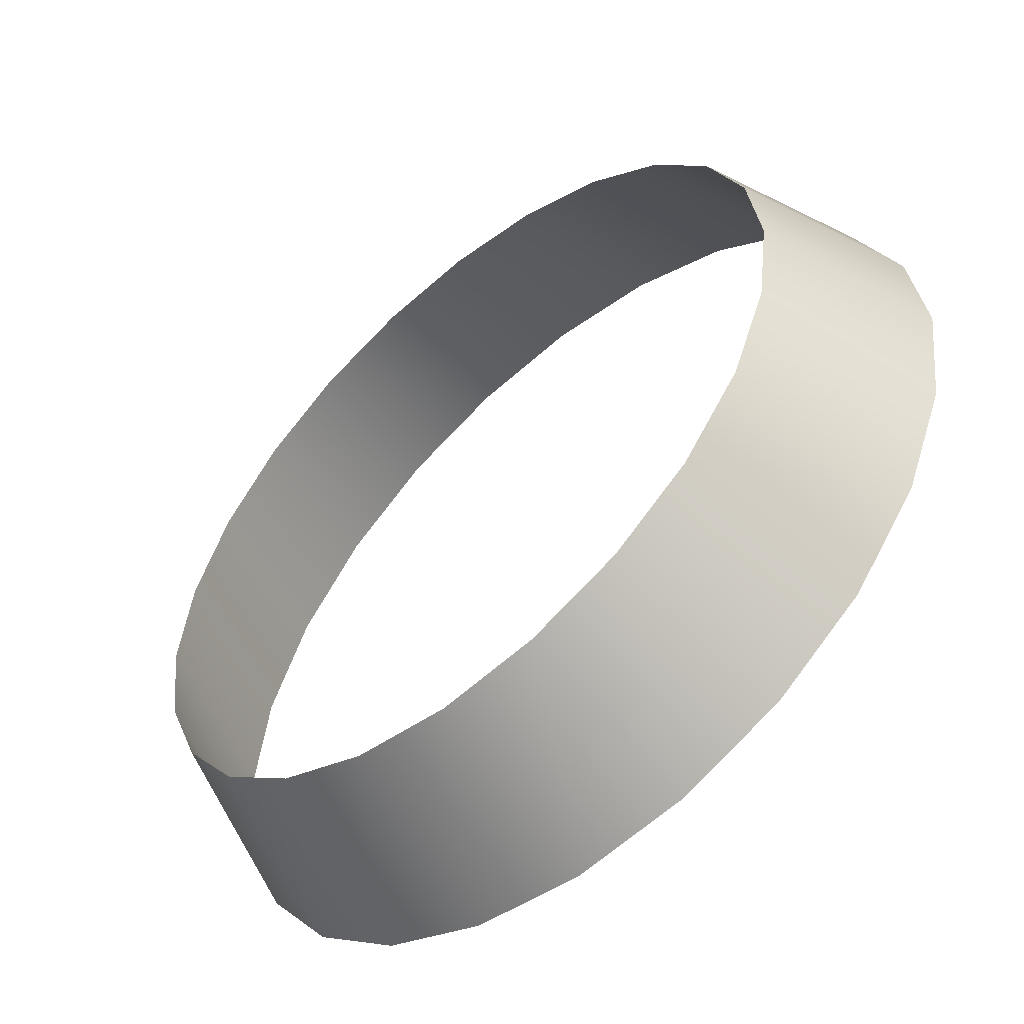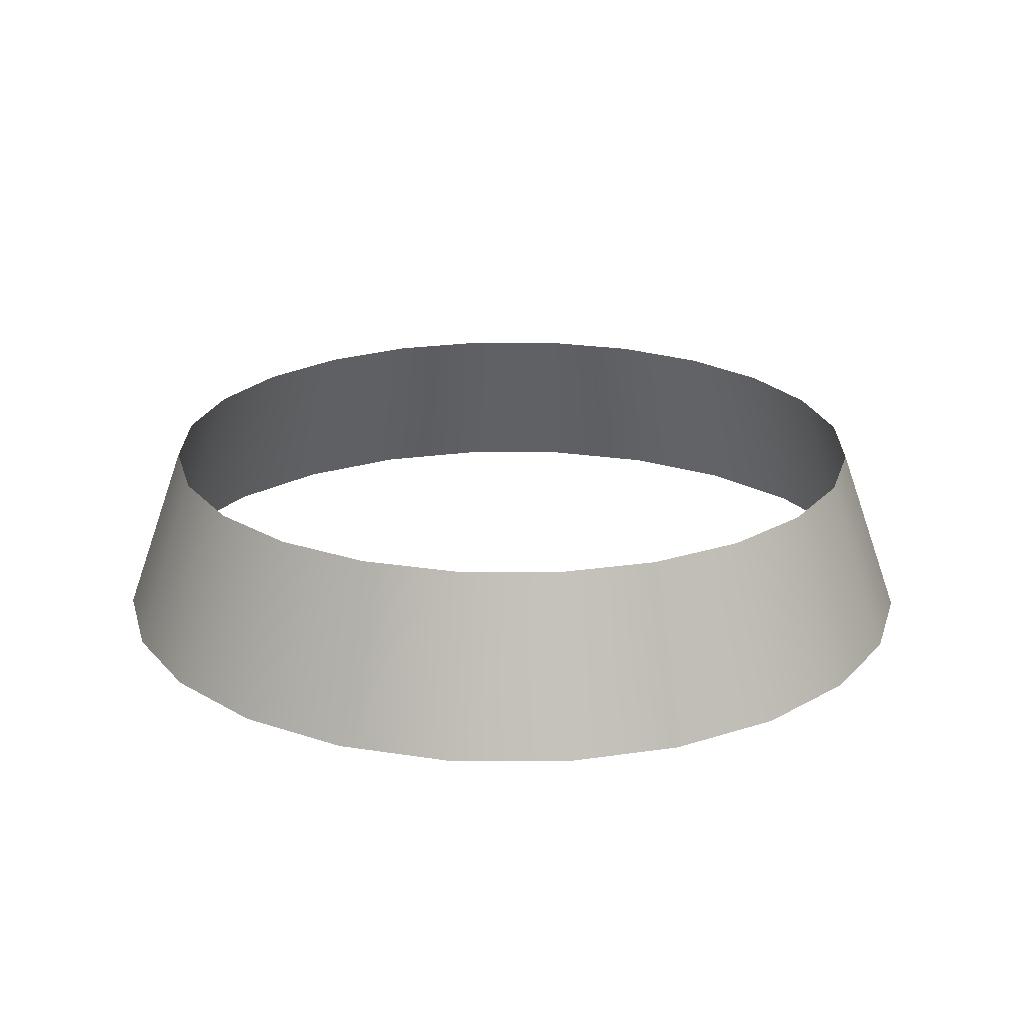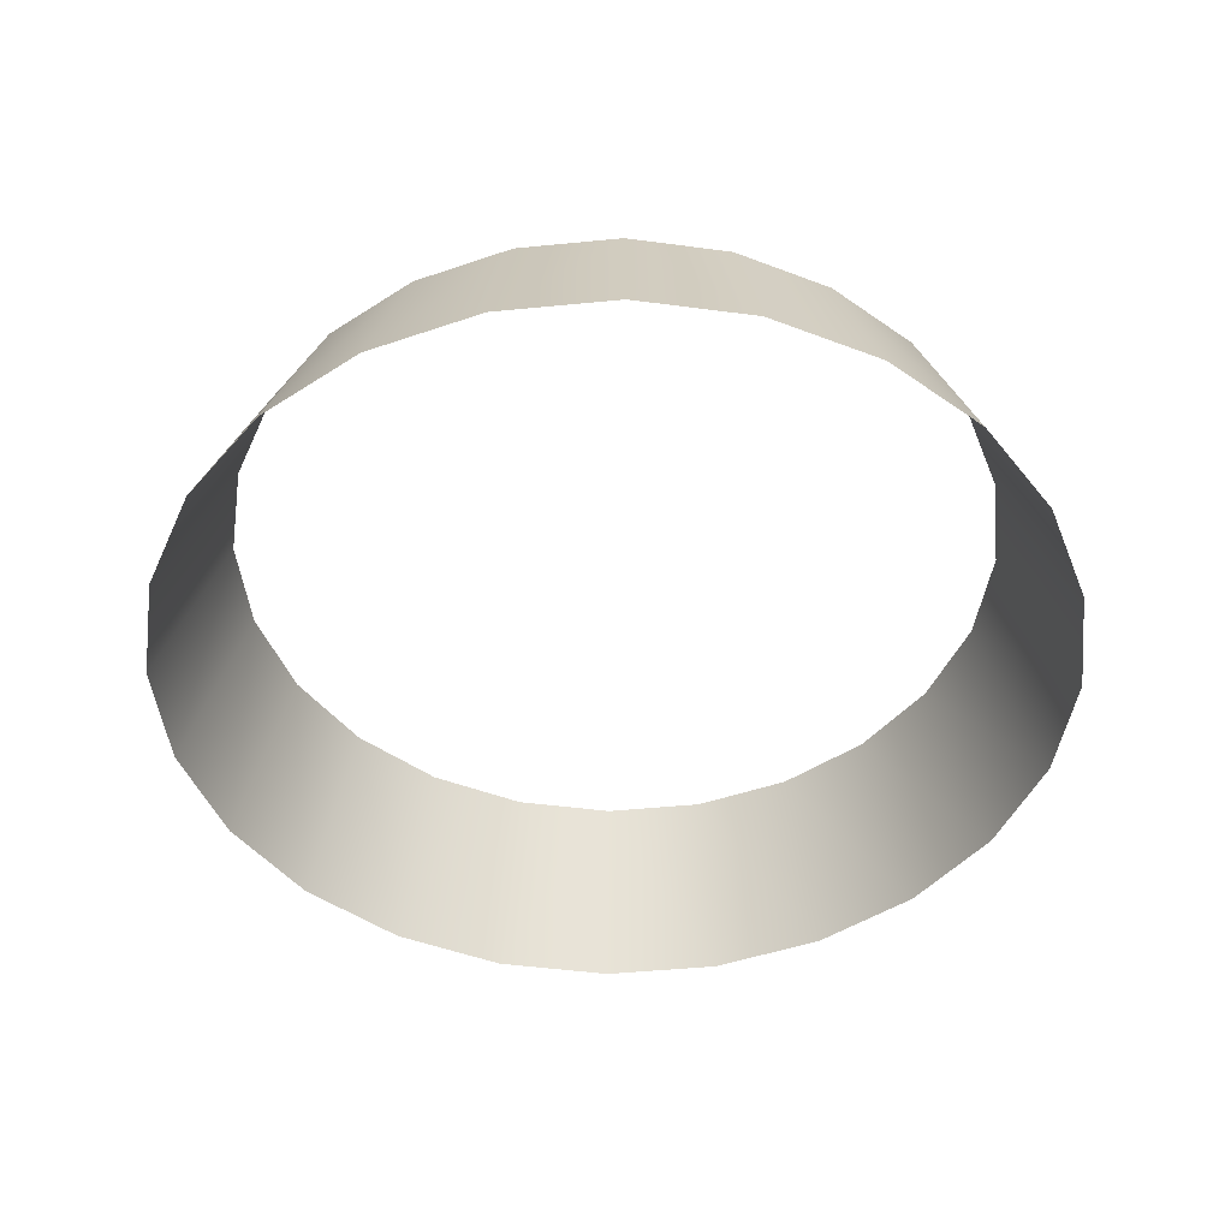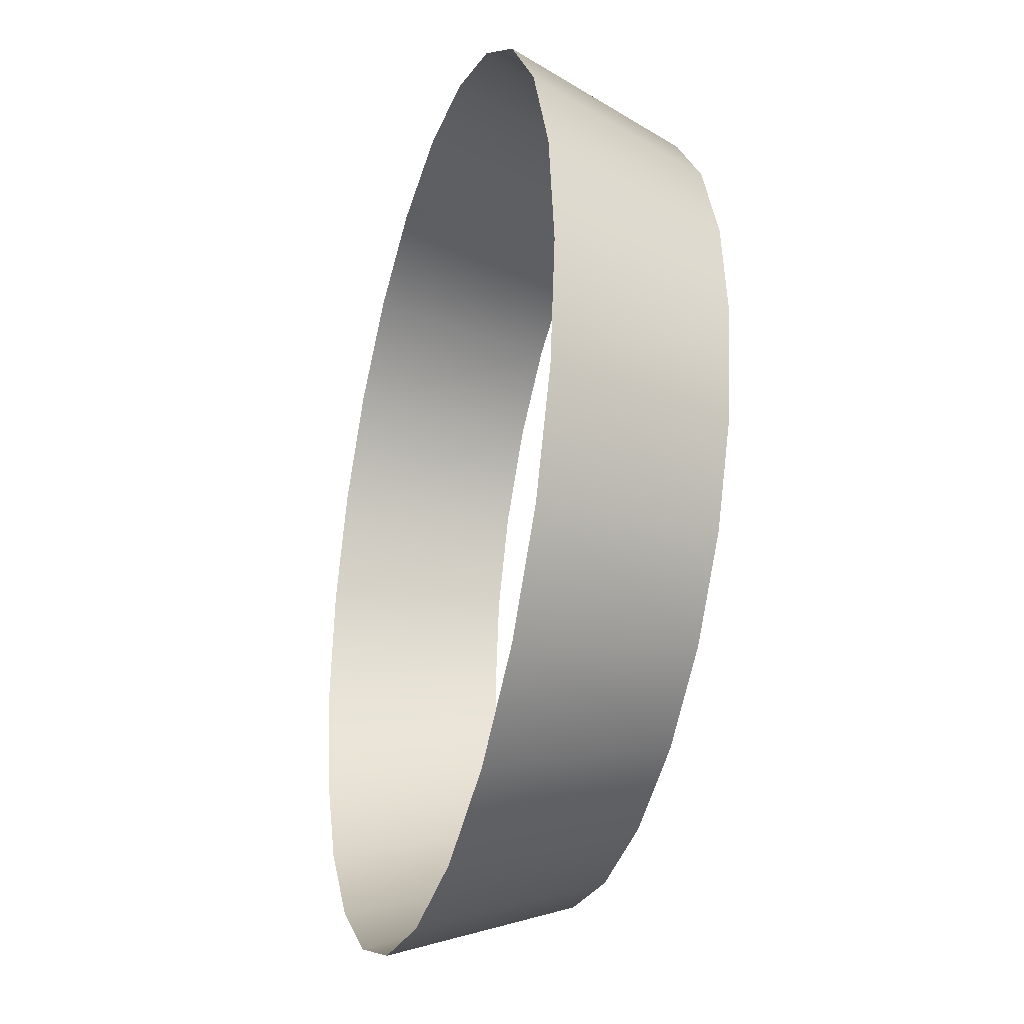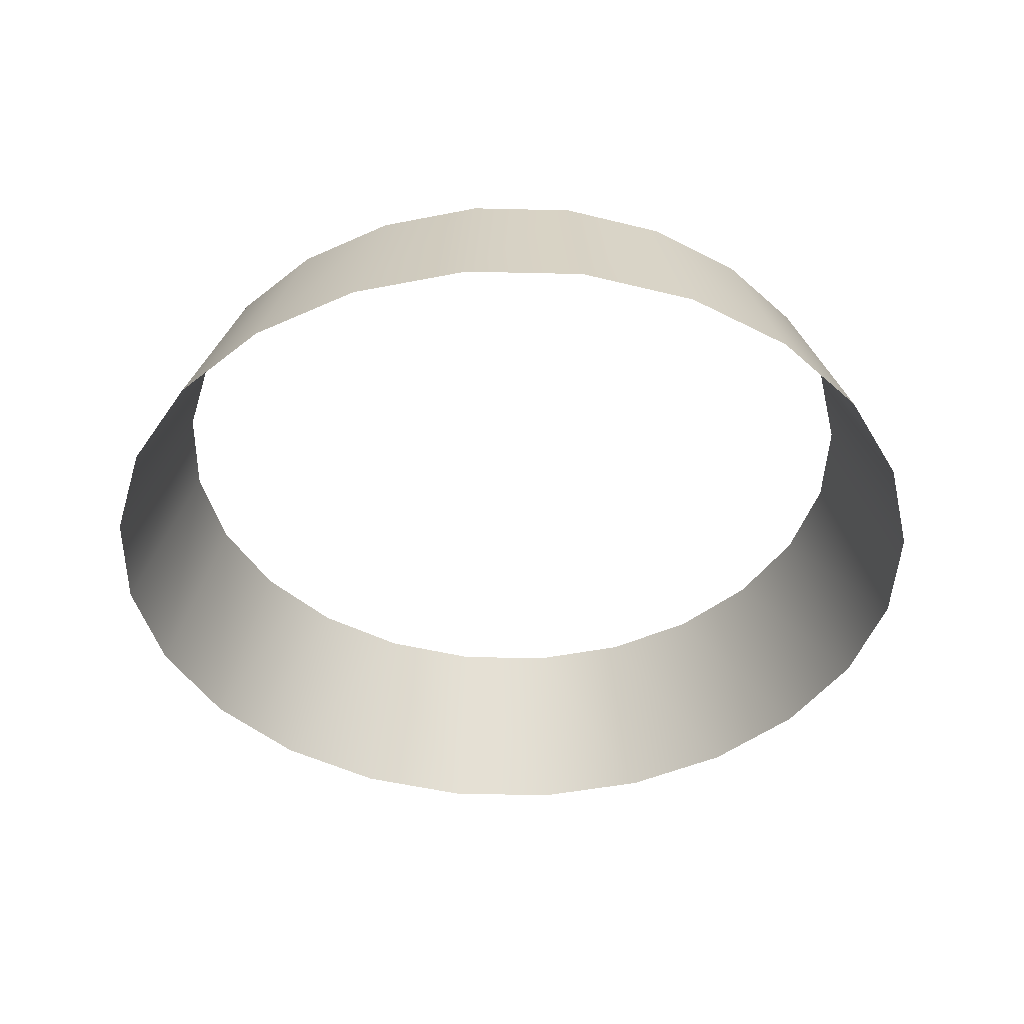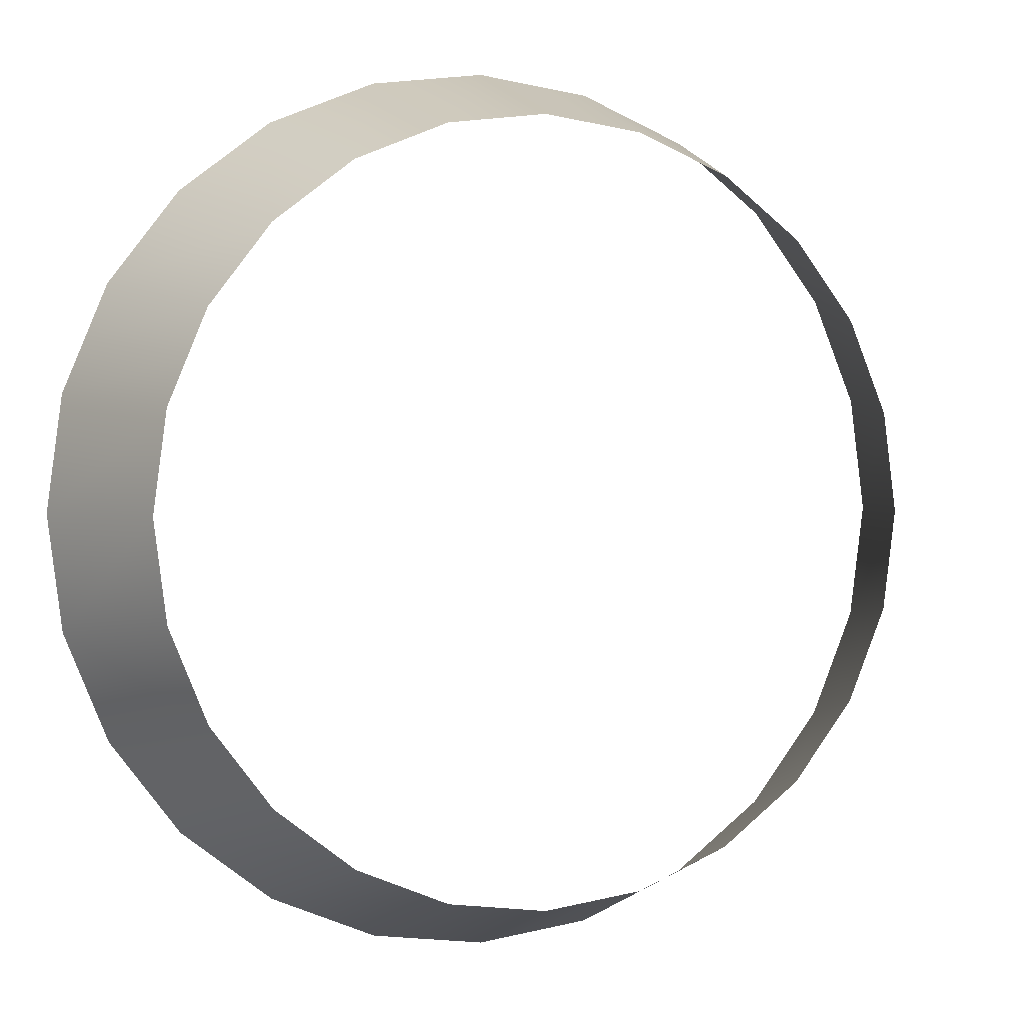
<metadata>
{"format":"obj","ext":"obj","renderer":"f3d","projection":"perspective","resolution":1024,"background":"white","views":[{"elev":-54.5,"azim":-139.2,"up":"+Z"},{"elev":22.0,"azim":173.0,"up":"+Y"},{"elev":-46.6,"azim":43.9,"up":"+Y"},{"elev":-30.3,"azim":74.2,"up":"+Z"},{"elev":-43.2,"azim":20.9,"up":"+Y"},{"elev":1.2,"azim":158.8,"up":"+Z"}]}
</metadata>
<code>
o mesh2/mesh2-geometry#mesh2-geometry
v 0.4416 0.3949 -0.26
v 0.3047 0.6064 -0.3168
v 0.3769 0.6064 -0.2227
v 0.3575 0.3949 -0.3696
v 0.4944 0.3949 -0.1325
v 0.2107 0.6064 -0.3889
v 0.4223 0.6064 -0.1132
v 0.248 0.3949 -0.4536
v 0.4377 0.6064 0.004394
v 0.1011 0.6064 -0.4343
v 0.5124 0.3949 0.004394
v 0.1204 0.3949 -0.5064
v 0.4223 0.6064 0.1219
v -0.01643 0.6064 -0.4498
v 0.4944 0.3949 0.1413
v -0.01643 0.3949 -0.5244
v 0.3996 0.6064 0.1767
v -0.134 0.6064 -0.4343
v 0.468 0.3949 0.205
v -0.1533 0.3949 -0.5064
v 0.3769 0.6064 0.2315
v -0.2435 0.6064 -0.3889
v 0.4416 0.3949 0.2688
v -0.2809 0.3949 -0.4536
v 0.3047 0.6064 0.3255
v -0.3376 0.6064 -0.3168
v 0.3575 0.3949 0.3783
v -0.3904 0.3949 -0.3696
v 0.248 0.3949 0.4624
v -0.4744 0.3949 -0.26
v 0.2107 0.6064 0.3977
v -0.4098 0.6064 -0.2227
v 0.1204 0.3949 0.5152
v -0.5008 0.3949 -0.1963
v 0.1011 0.6064 0.4431
v -0.4324 0.6064 -0.1679
v -0.01643 0.3949 0.5332
v -0.5273 0.3949 -0.1325
v -0.01643 0.6064 0.4586
v -0.4551 0.6064 -0.1132
v -0.1533 0.3949 0.5152
v -0.4706 0.6064 0.004394
v -0.134 0.6064 0.4431
v -0.5453 0.3949 0.004394
v -0.2809 0.3949 0.4624
v -0.4551 0.6064 0.1219
v -0.2435 0.6064 0.3977
v -0.5273 0.3949 0.1413
v -0.3904 0.3949 0.3783
v -0.4098 0.6064 0.2315
v -0.3376 0.6064 0.3255
v -0.4744 0.3949 0.2688
f 1 2 3
f 2 1 4
f 3 2 1
f 4 1 2
f 3 5 1
f 1 5 3
f 4 6 2
f 2 6 4
f 5 3 7
f 7 3 5
f 6 4 8
f 8 4 6
f 9 5 7
f 7 5 9
f 8 10 6
f 6 10 8
f 5 9 11
f 11 9 5
f 10 8 12
f 12 8 10
f 13 11 9
f 9 11 13
f 12 14 10
f 10 14 12
f 11 13 15
f 15 13 11
f 14 12 16
f 16 12 14
f 17 15 13
f 13 15 17
f 16 18 14
f 14 18 16
f 17 19 15
f 15 19 17
f 18 16 20
f 20 16 18
f 21 19 17
f 17 19 21
f 20 22 18
f 18 22 20
f 19 21 23
f 23 21 19
f 22 20 24
f 24 20 22
f 25 23 21
f 21 23 25
f 24 26 22
f 22 26 24
f 23 25 27
f 27 25 23
f 26 24 28
f 28 24 26
f 25 29 27
f 27 29 25
f 30 26 28
f 28 26 30
f 29 25 31
f 31 25 29
f 26 30 32
f 32 30 26
f 31 33 29
f 29 33 31
f 34 32 30
f 30 32 34
f 33 31 35
f 35 31 33
f 34 36 32
f 32 36 34
f 35 37 33
f 33 37 35
f 38 36 34
f 34 36 38
f 37 35 39
f 39 35 37
f 36 38 40
f 40 38 36
f 39 41 37
f 37 41 39
f 38 42 40
f 40 42 38
f 41 39 43
f 43 39 41
f 42 38 44
f 44 38 42
f 43 45 41
f 41 45 43
f 44 46 42
f 42 46 44
f 45 43 47
f 47 43 45
f 46 44 48
f 48 44 46
f 47 49 45
f 45 49 47
f 48 50 46
f 46 50 48
f 49 47 51
f 51 47 49
f 50 48 52
f 52 48 50
f 51 52 49
f 49 52 51
f 52 51 50
f 50 51 52

</code>
